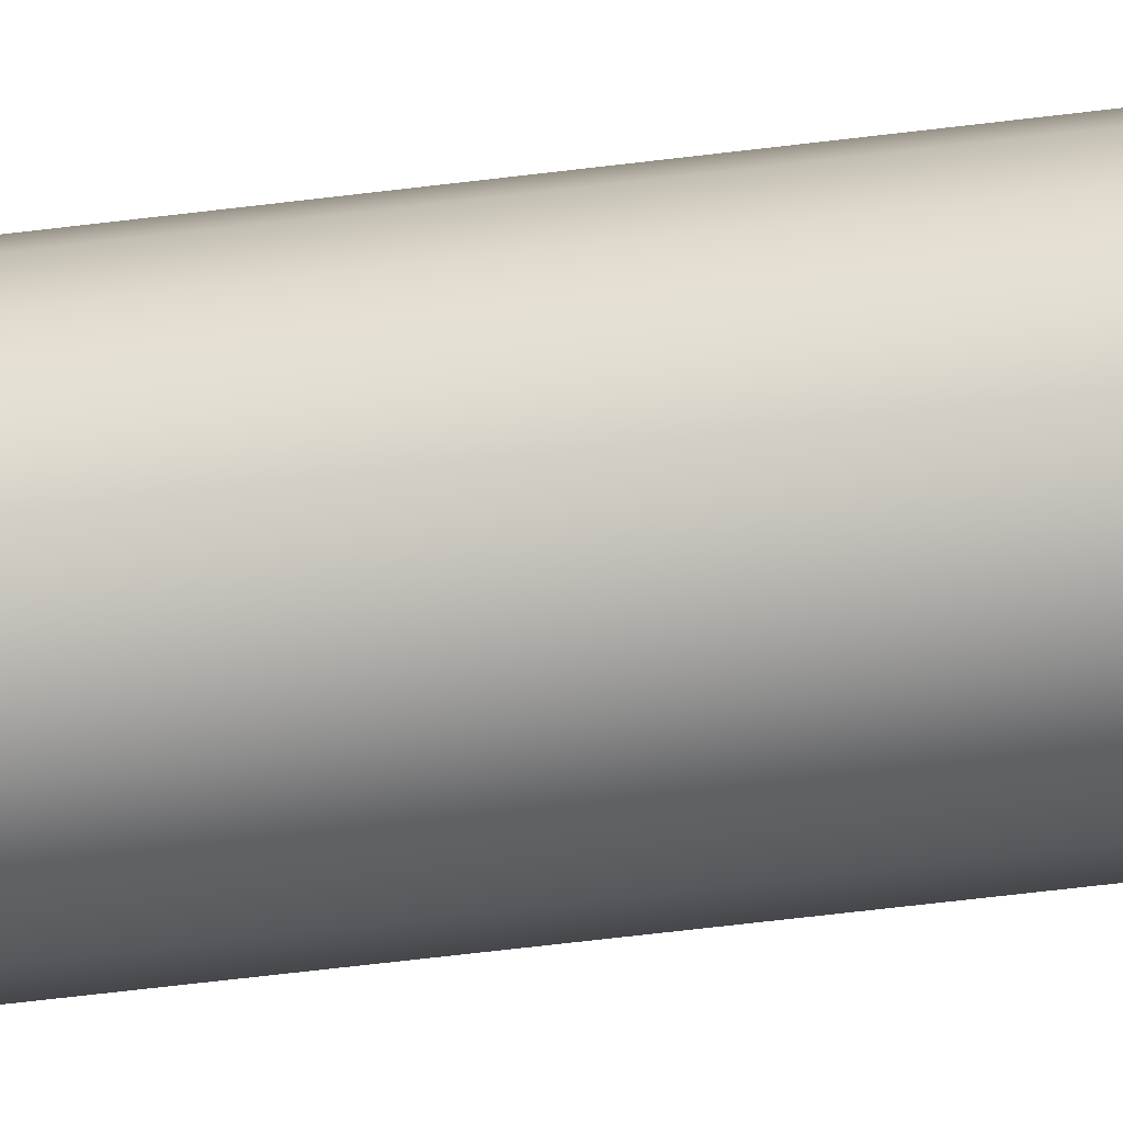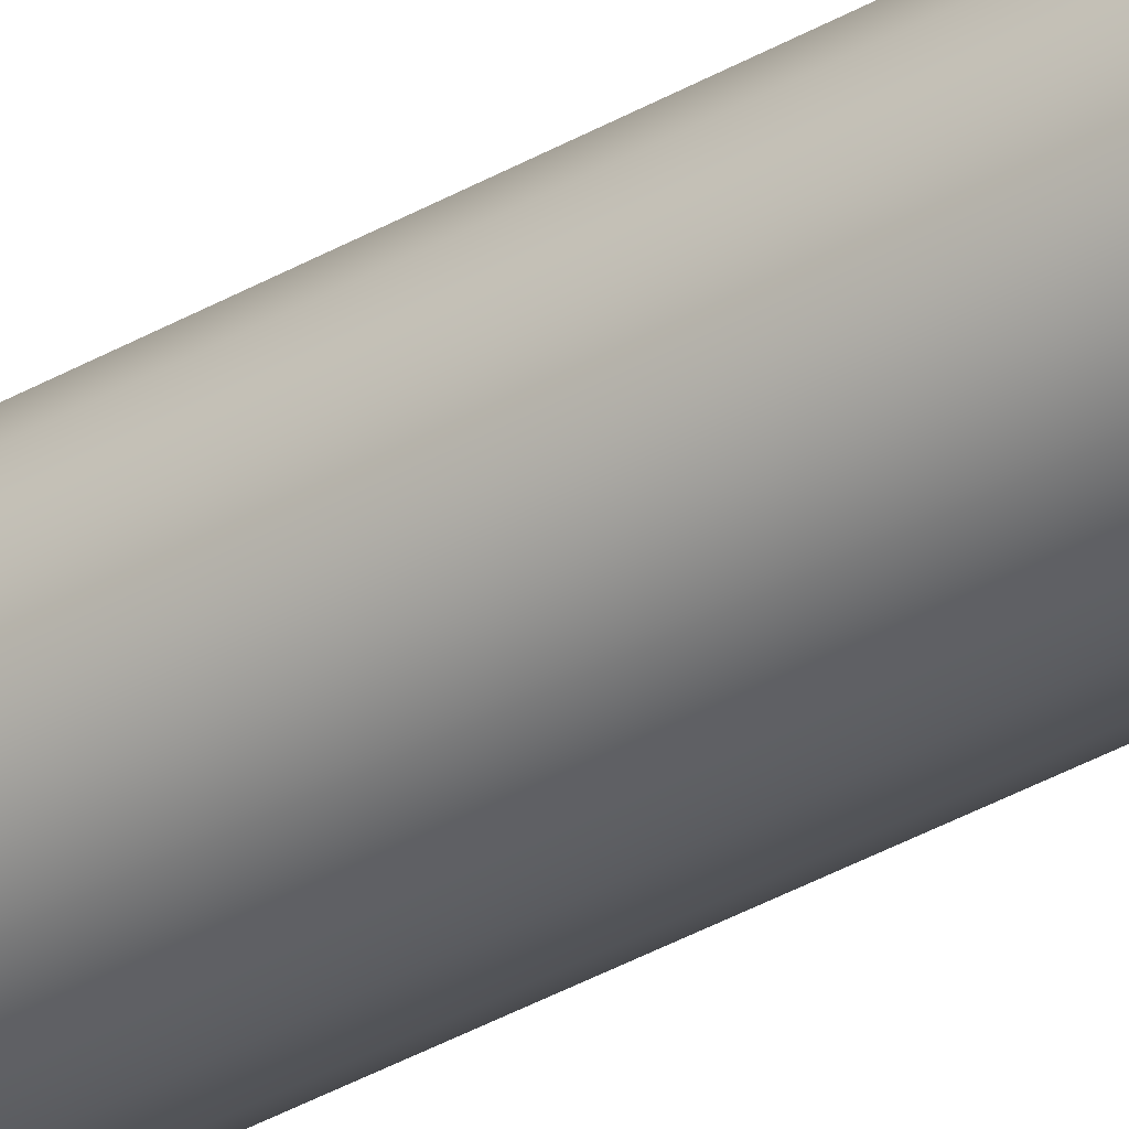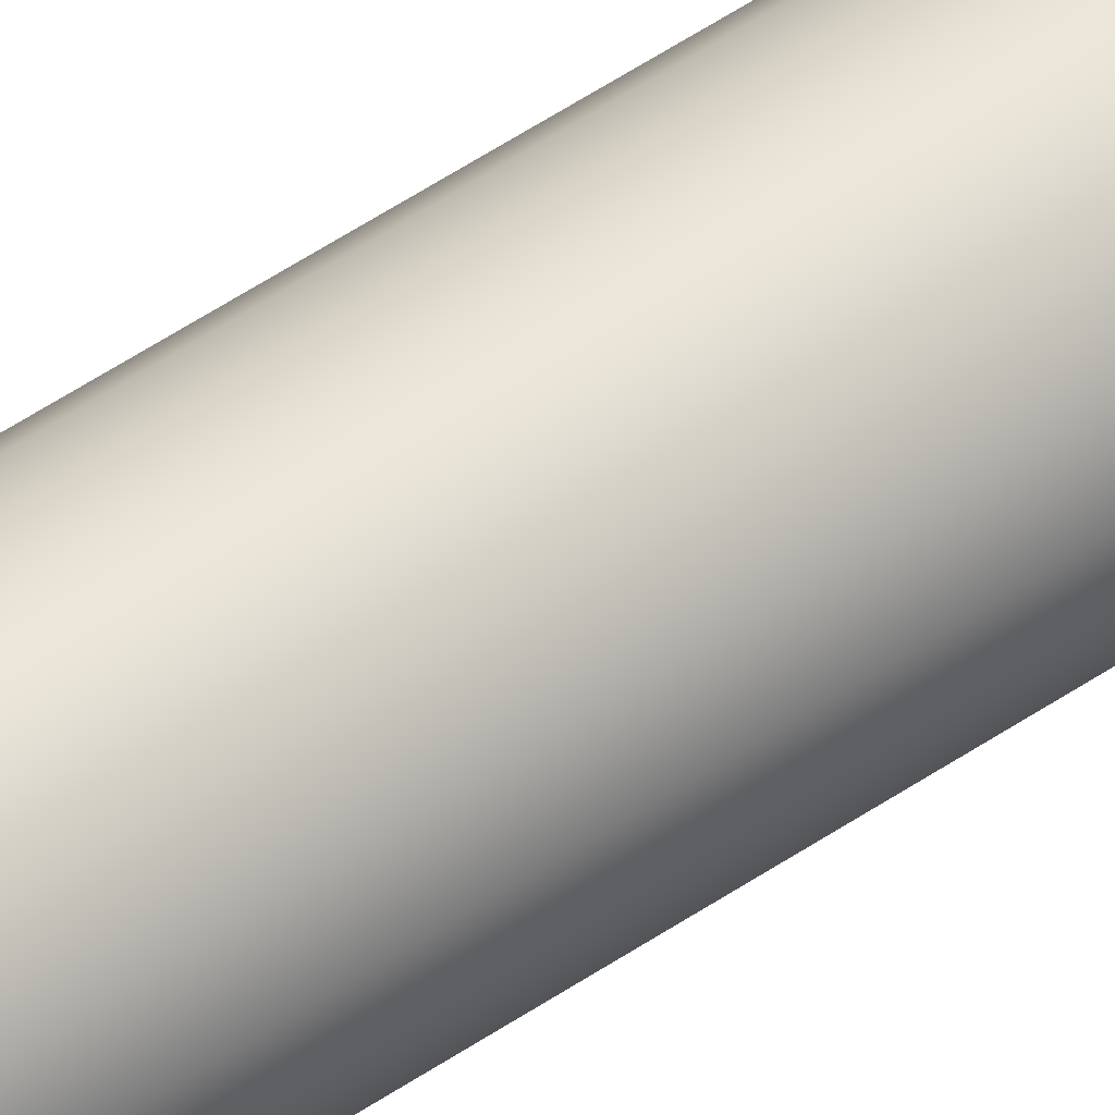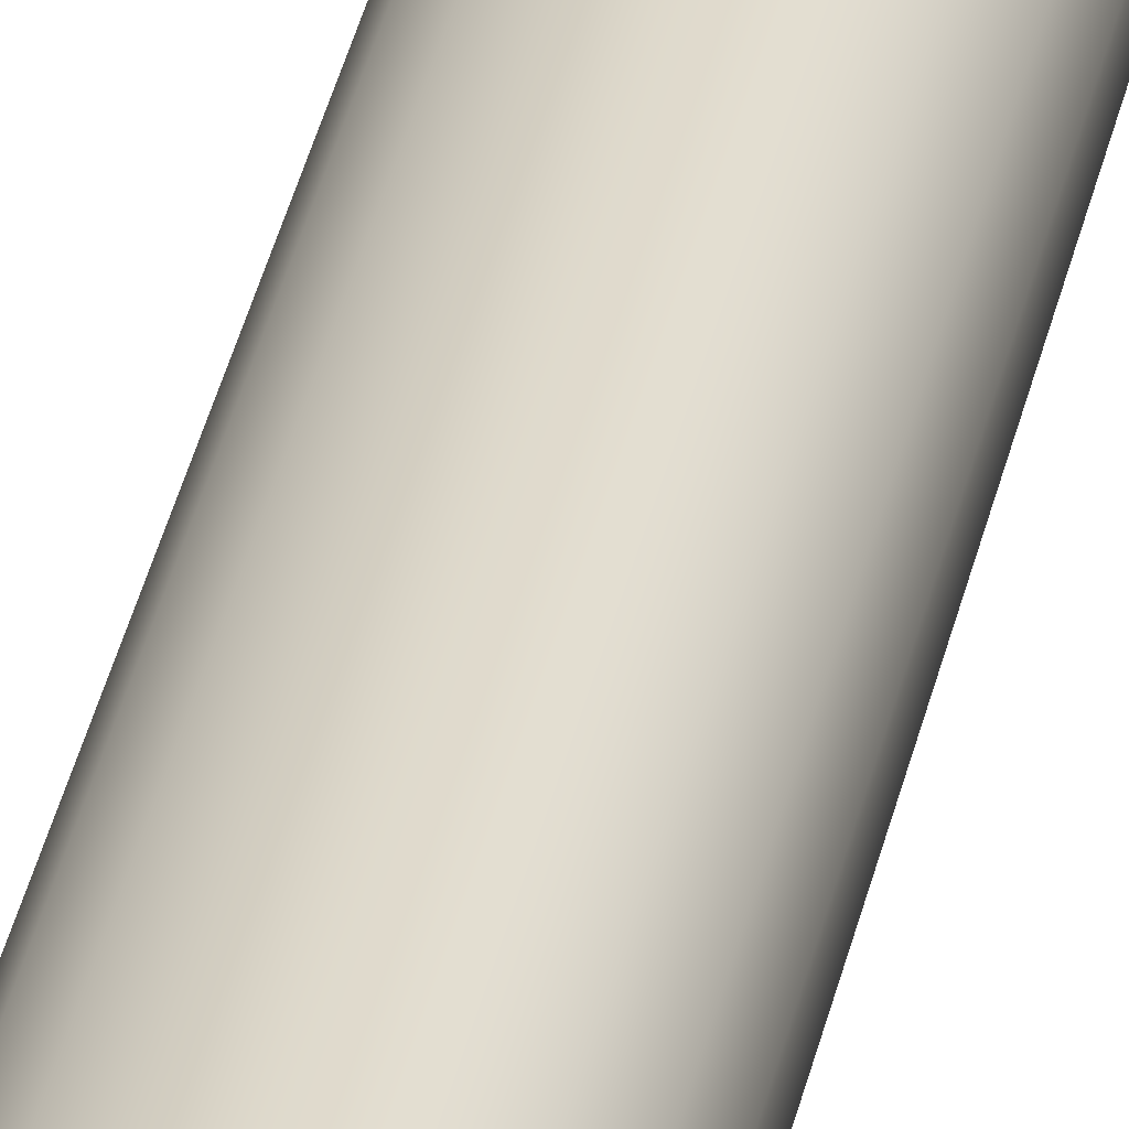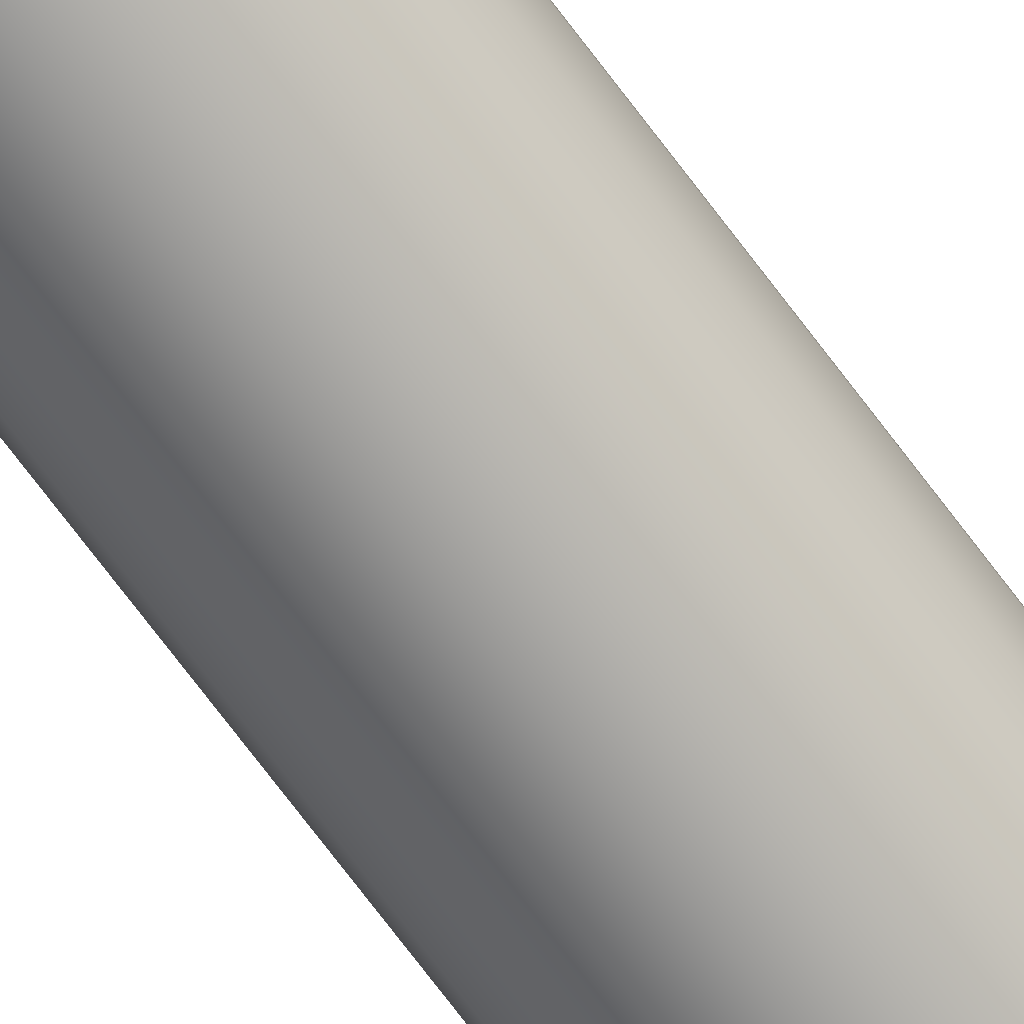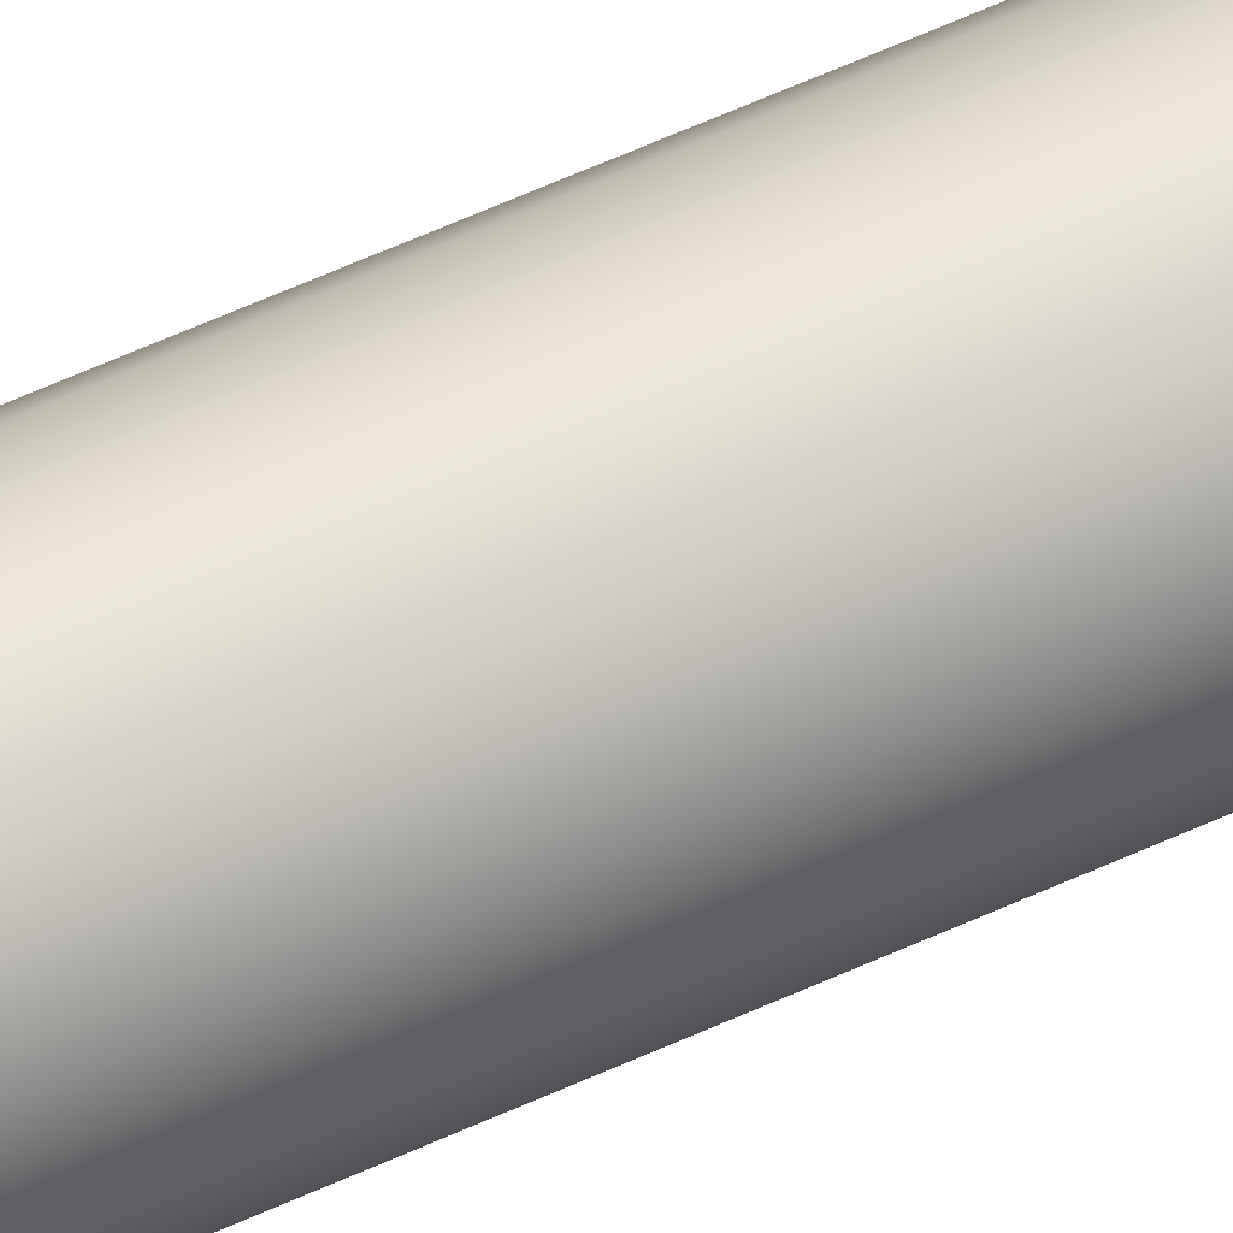
<metadata>
{"format":"obj","ext":"obj","renderer":"f3d","projection":"perspective","resolution":1024,"background":"white","views":[{"elev":-42.5,"azim":99.3,"up":"+Z"},{"elev":-36.9,"azim":-53.3,"up":"+Z"},{"elev":56.3,"azim":-125.0,"up":"+Z"},{"elev":31.0,"azim":10.3,"up":"+Z"},{"elev":-71.8,"azim":-143.2,"up":"+Z"},{"elev":57.4,"azim":-115.8,"up":"+Z"}]}
</metadata>
<code>
v -0.1 2.93 1.225e-17
v -0.09458 2.93 -0.03247
v -0.07891 2.93 -0.06142
v -0.05469 2.93 -0.08372
v -0.02455 2.93 -0.09694
v 0.008258 2.93 -0.09966
v 0.04017 2.93 -0.09158
v 0.06773 2.93 -0.07357
v 0.08795 2.93 -0.04759
v 0.09864 2.93 -0.01646
v 0.09864 2.93 0.01646
v 0.08795 2.93 0.04759
v 0.06773 2.93 0.07357
v 0.04017 2.93 0.09158
v 0.008258 2.93 0.09966
v -0.02455 2.93 0.09694
v -0.05469 2.93 0.08372
v -0.07891 2.93 0.06142
v -0.09458 2.93 0.03247
v -0.1 0 1.225e-17
v -0.09458 0 0.03247
v -0.07891 0 0.06142
v -0.05469 0 0.08372
v -0.02455 0 0.09694
v 0.008258 0 0.09966
v 0.04017 0 0.09158
v 0.06773 0 0.07357
v 0.08795 0 0.04759
v 0.09864 0 0.01646
v 0.09864 0 -0.01646
v 0.08795 0 -0.04759
v 0.06773 0 -0.07357
v 0.04017 0 -0.09158
v 0.008258 0 -0.09966
v -0.02455 0 -0.09694
v -0.05469 0 -0.08372
v -0.07891 0 -0.06142
v -0.09458 0 -0.03247
v -0.1 0 1.225e-17
v -0.1 2.93 1.225e-17
v -0.1 2.93 1.225e-17
v -0.09458 2.93 0.03247
v -0.07891 2.93 0.06142
v -0.05469 2.93 0.08372
v -0.02455 2.93 0.09694
v 0.008258 2.93 0.09966
v 0.04017 2.93 0.09158
v 0.06773 2.93 0.07357
v 0.08795 2.93 0.04759
v 0.09864 2.93 0.01646
v 0.09864 2.93 -0.01646
v 0.08795 2.93 -0.04759
v 0.06773 2.93 -0.07357
v 0.04017 2.93 -0.09158
v 0.008258 2.93 -0.09966
v -0.02455 2.93 -0.09694
v -0.05469 2.93 -0.08372
v -0.07891 2.93 -0.06142
v -0.09458 2.93 -0.03247
v -0.1 0 1.225e-17
v -0.09458 0 -0.03247
v -0.07891 0 -0.06142
v -0.05469 0 -0.08372
v -0.02455 0 -0.09694
v 0.008258 0 -0.09966
v 0.04017 0 -0.09158
v 0.06773 0 -0.07357
v 0.08795 0 -0.04759
v 0.09864 0 -0.01646
v 0.09864 0 0.01646
v 0.08795 0 0.04759
v 0.06773 0 0.07357
v 0.04017 0 0.09158
v 0.008258 0 0.09966
v -0.02455 0 0.09694
v -0.05469 0 0.08372
v -0.07891 0 0.06142
v -0.09458 0 0.03247
g f1f679d2-e359-11ea-b58b-54bf646e7e1f
f 2 38 1
f 1 38 39
f 40 20 19
f 19 20 21
f 19 21 18
f 18 21 22
f 18 22 17
f 17 22 23
f 17 23 16
f 16 23 24
f 16 24 15
f 15 24 25
f 15 25 14
f 14 25 26
f 14 26 13
f 13 26 27
f 13 27 12
f 12 27 28
f 12 28 11
f 11 28 29
f 11 29 10
f 10 29 30
f 10 30 9
f 9 30 31
f 9 31 8
f 8 31 32
f 8 32 7
f 7 32 33
f 7 33 6
f 6 33 34
f 6 34 5
f 5 34 35
f 5 35 4
f 4 35 36
f 4 36 3
f 3 36 37
f 3 37 2
f 2 37 38
g f1f98706-e359-11ea-b747-54bf646e7e1f
f 42 50 41
f 41 50 51
f 41 51 59
f 59 51 52
f 59 52 58
f 58 52 53
f 58 53 57
f 57 53 54
f 57 54 56
f 56 54 55
f 50 42 49
f 49 42 43
f 49 43 48
f 48 43 44
f 48 44 47
f 47 44 45
f 47 45 46
g f1fcbb3a-e359-11ea-9724-54bf646e7e1f
f 61 69 60
f 60 69 70
f 60 70 78
f 78 70 71
f 78 71 77
f 77 71 72
f 77 72 76
f 76 72 73
f 76 73 75
f 75 73 74
f 69 61 68
f 68 61 62
f 68 62 67
f 67 62 63
f 67 63 66
f 66 63 64
f 66 64 65

</code>
